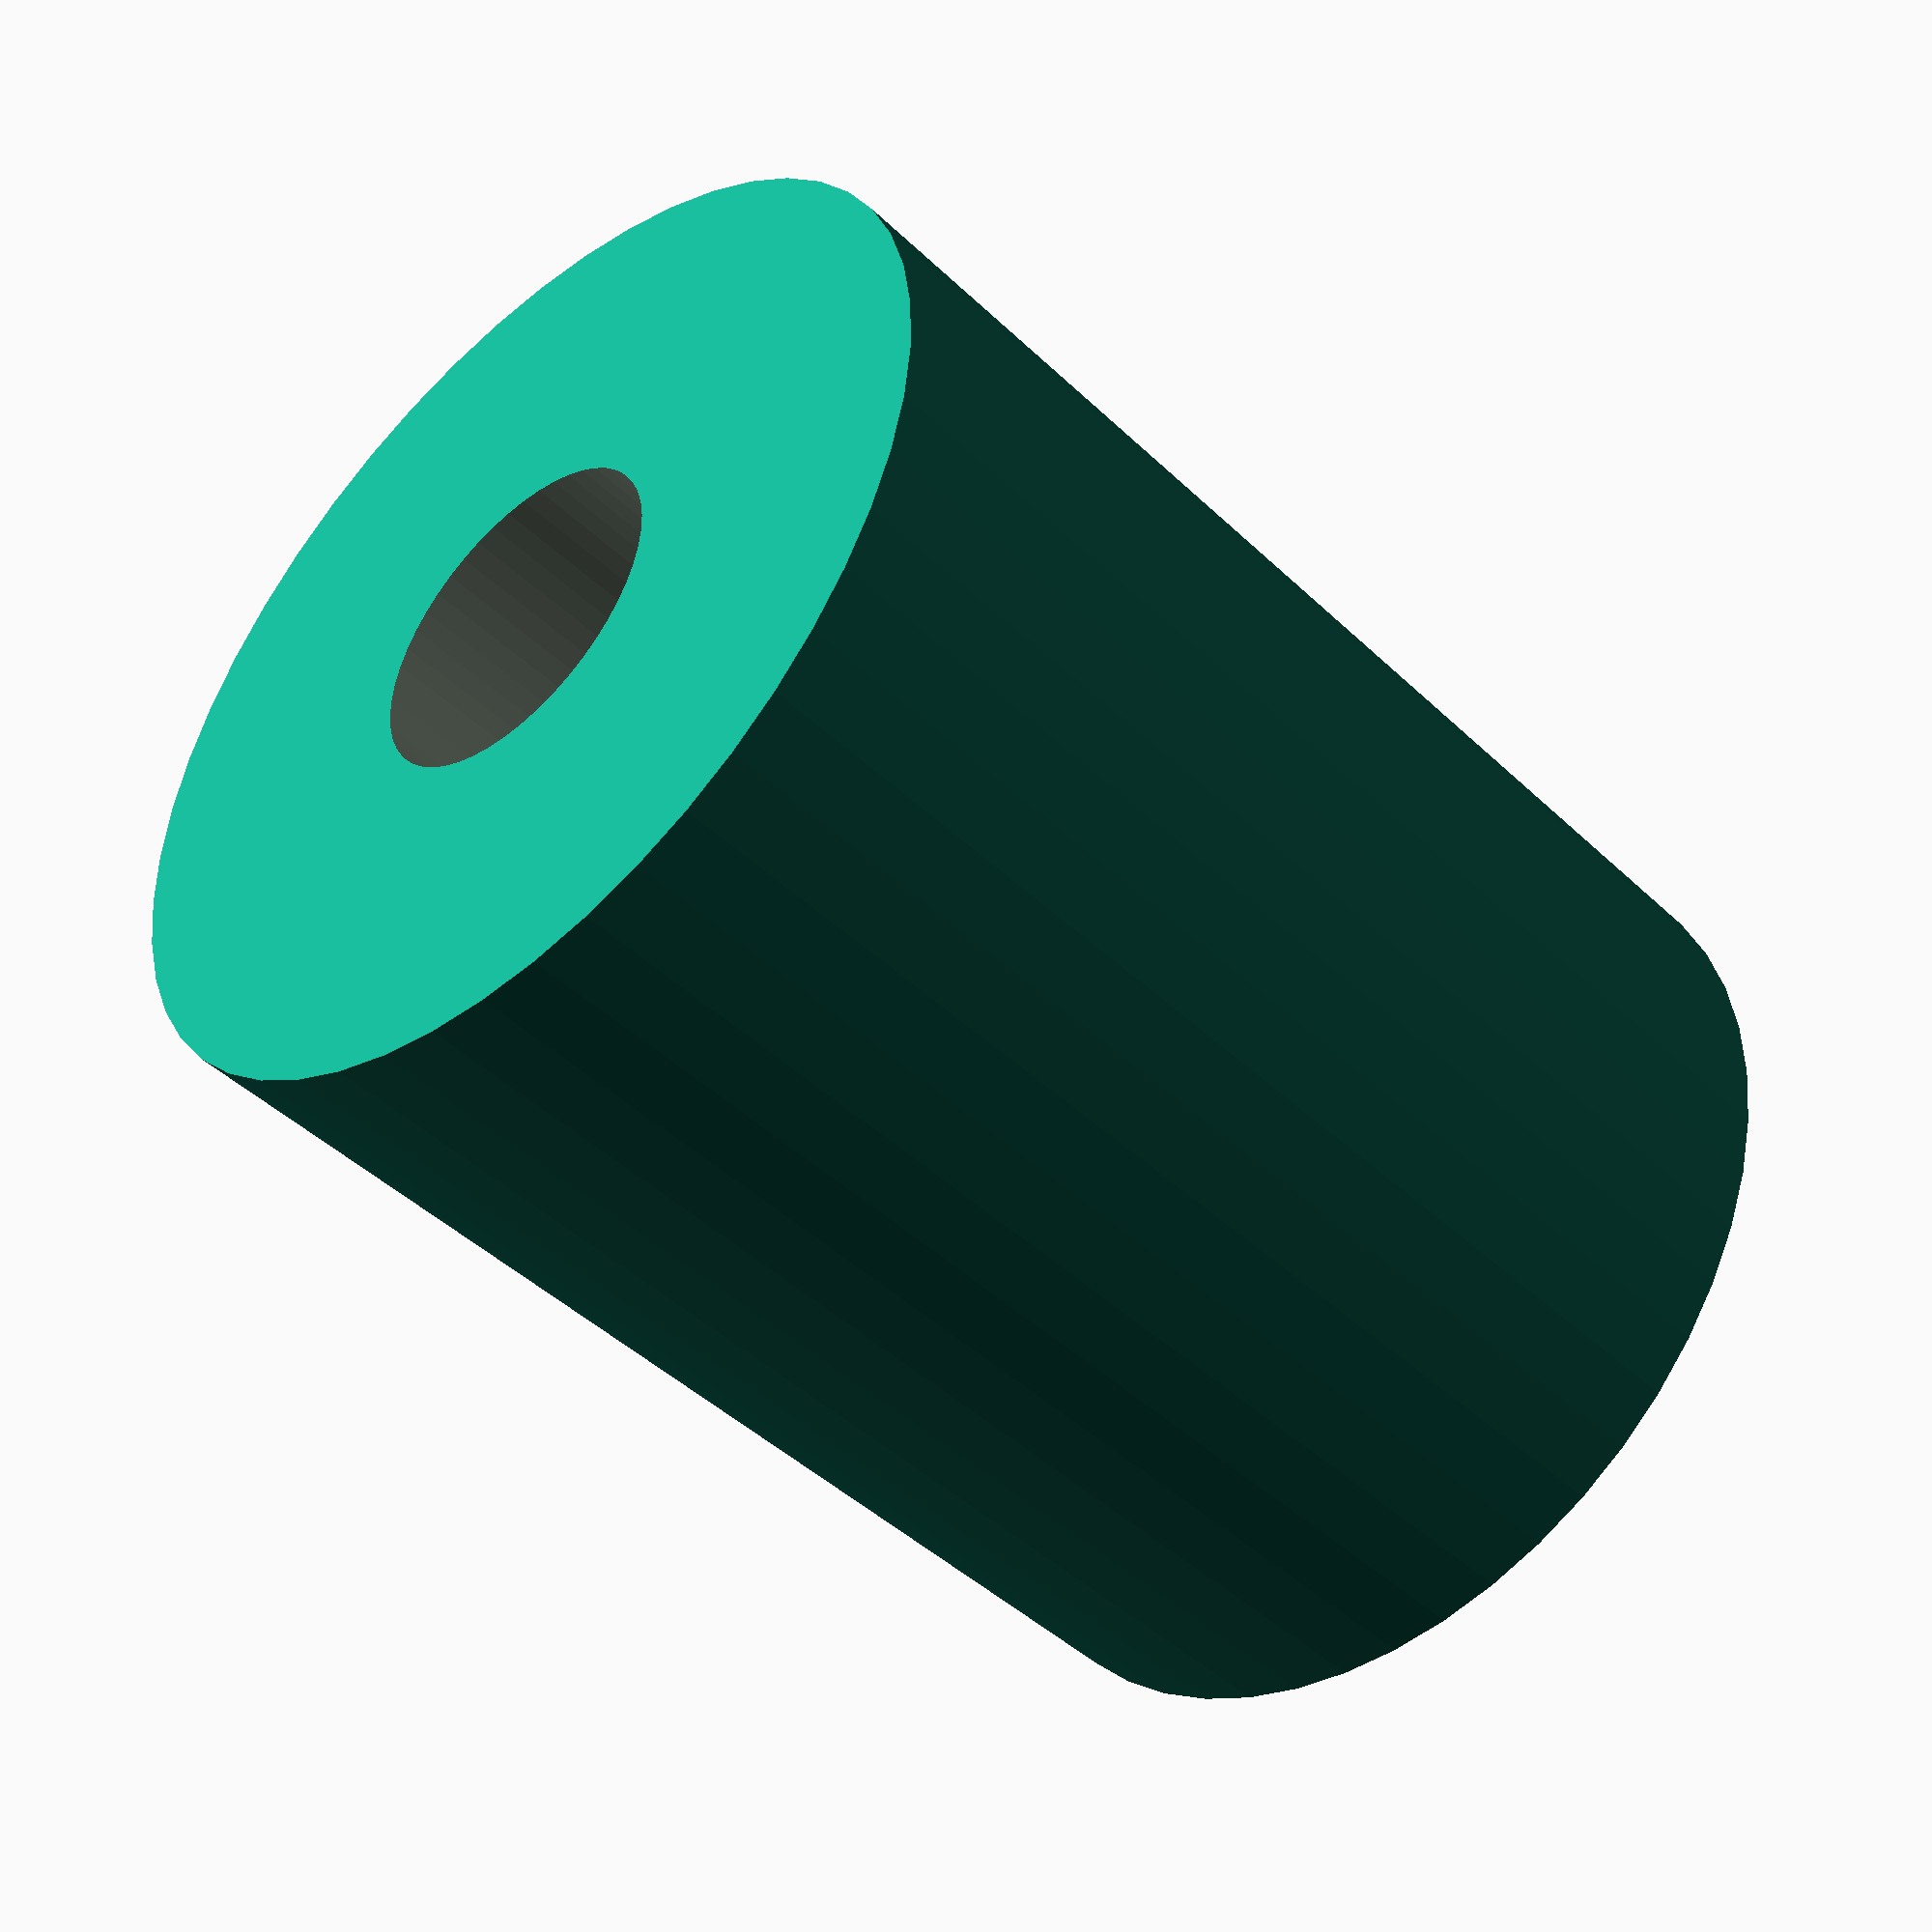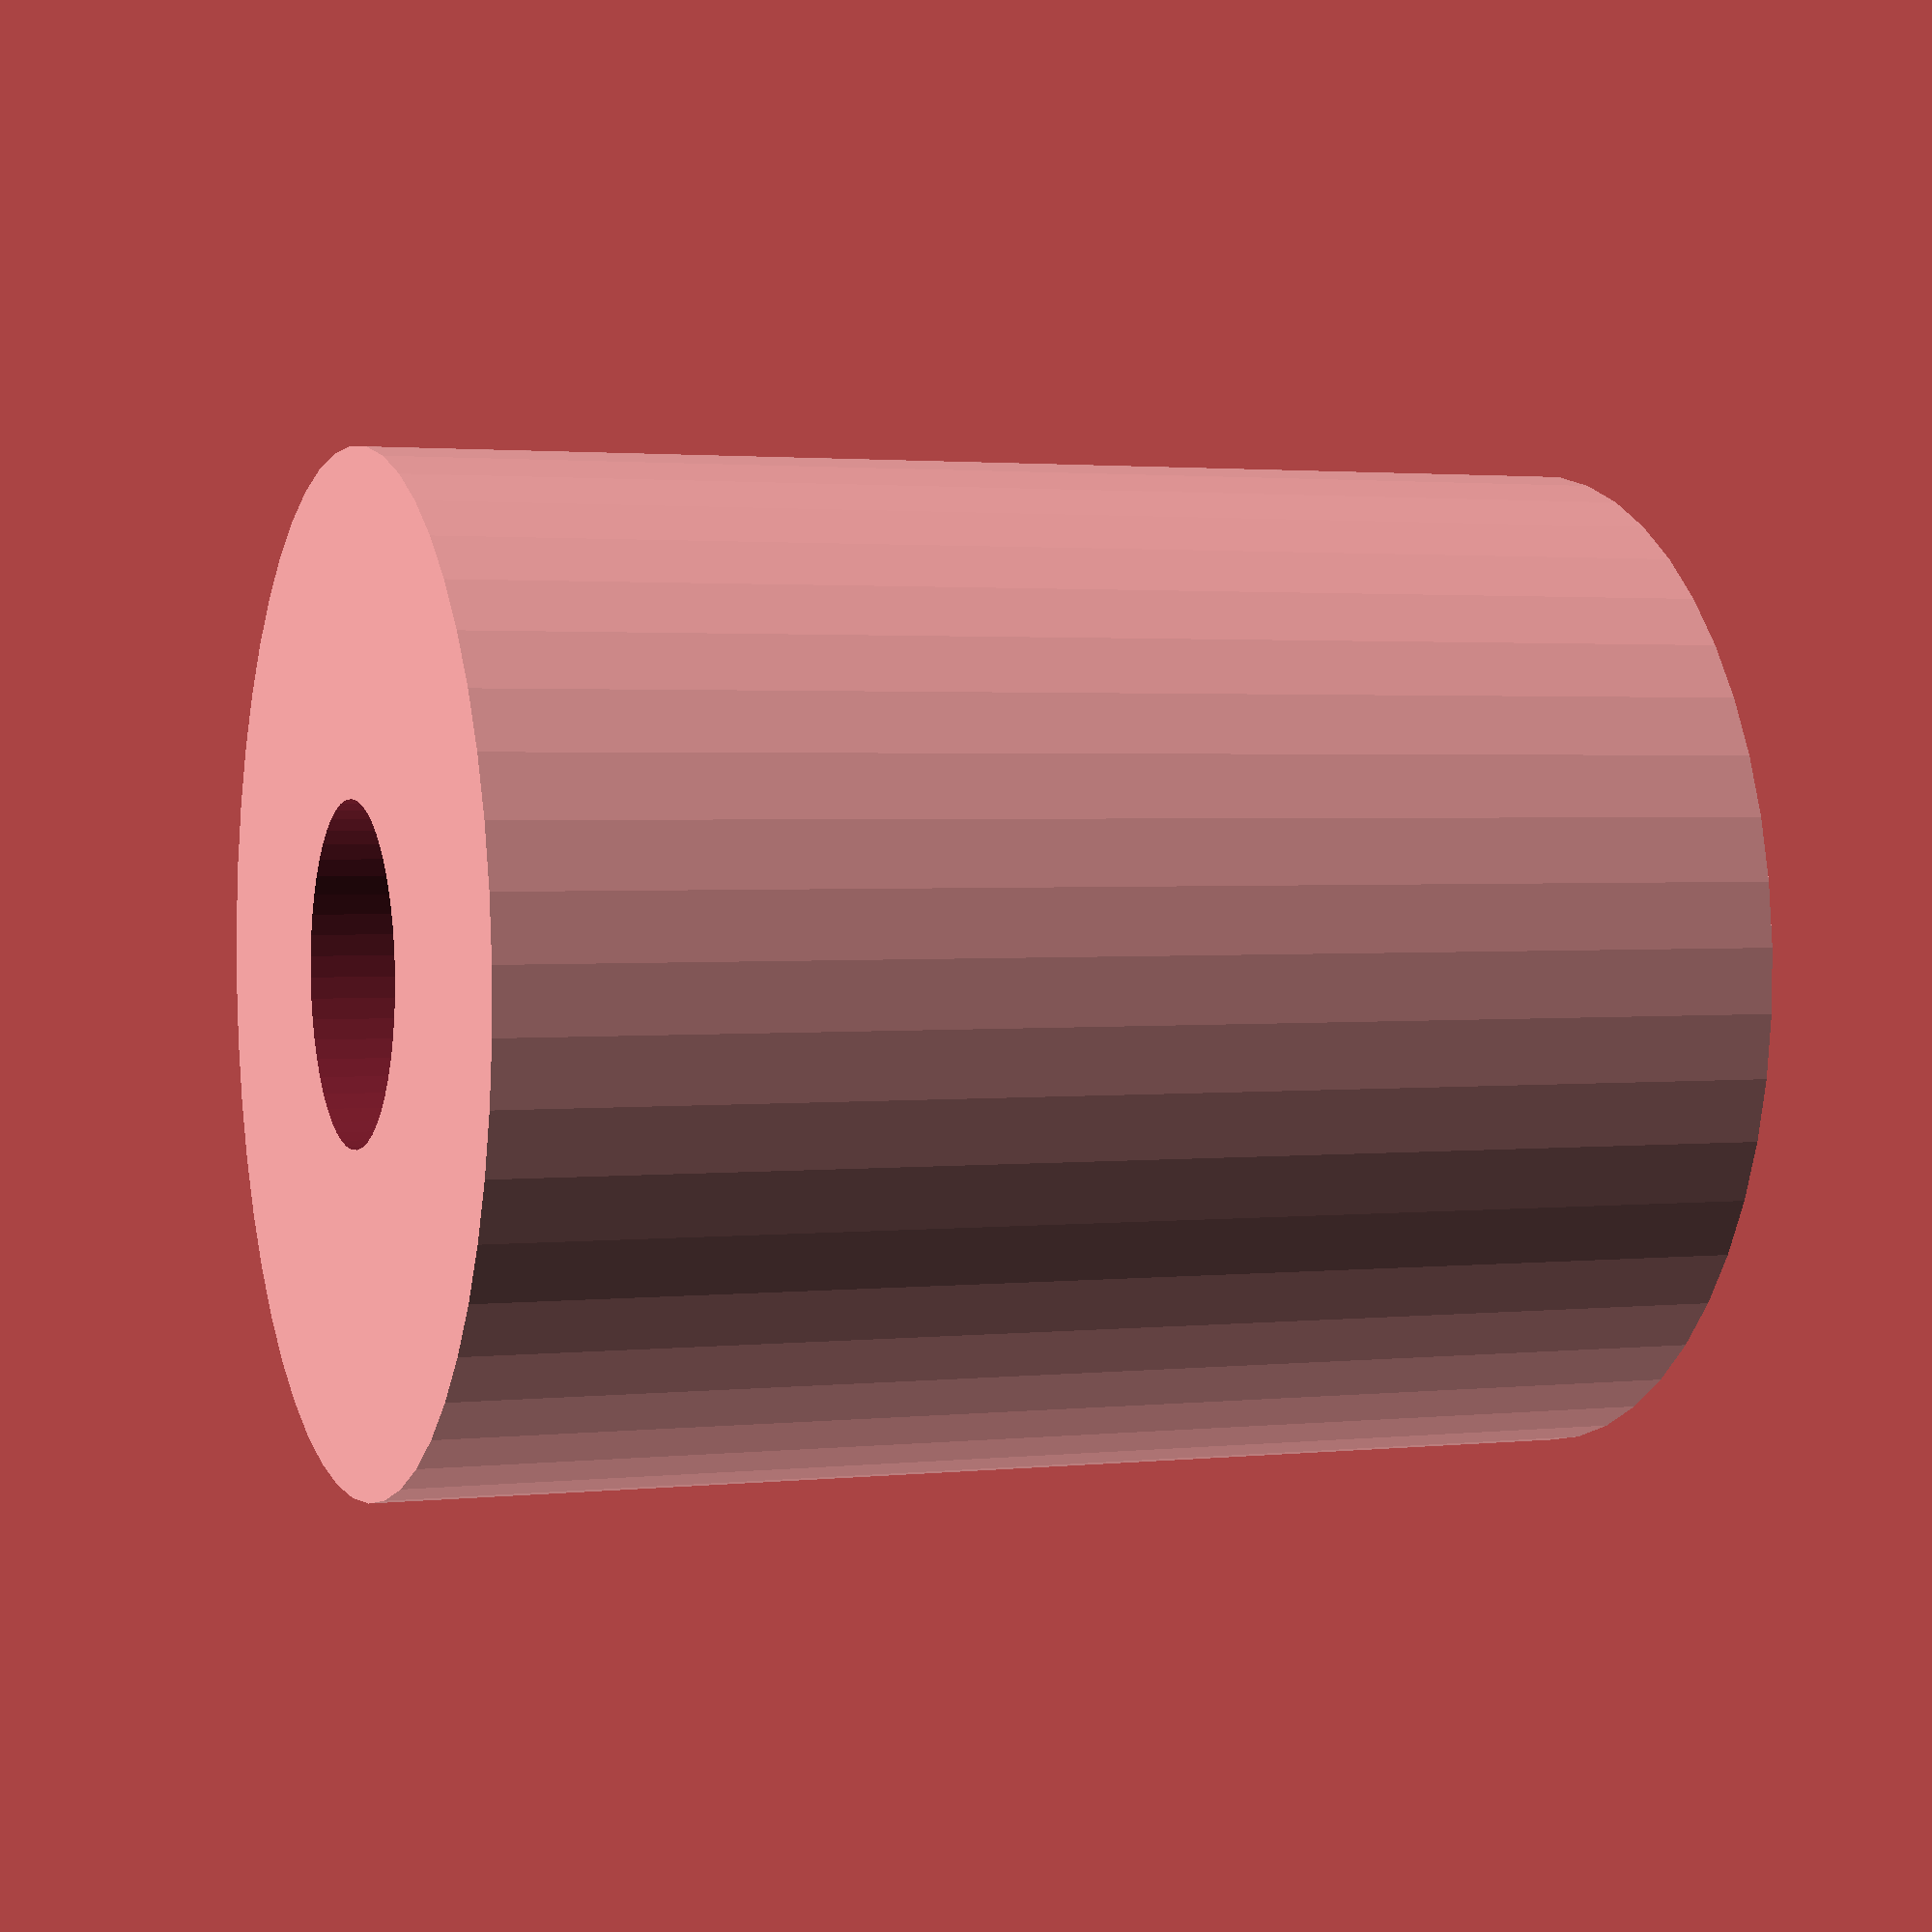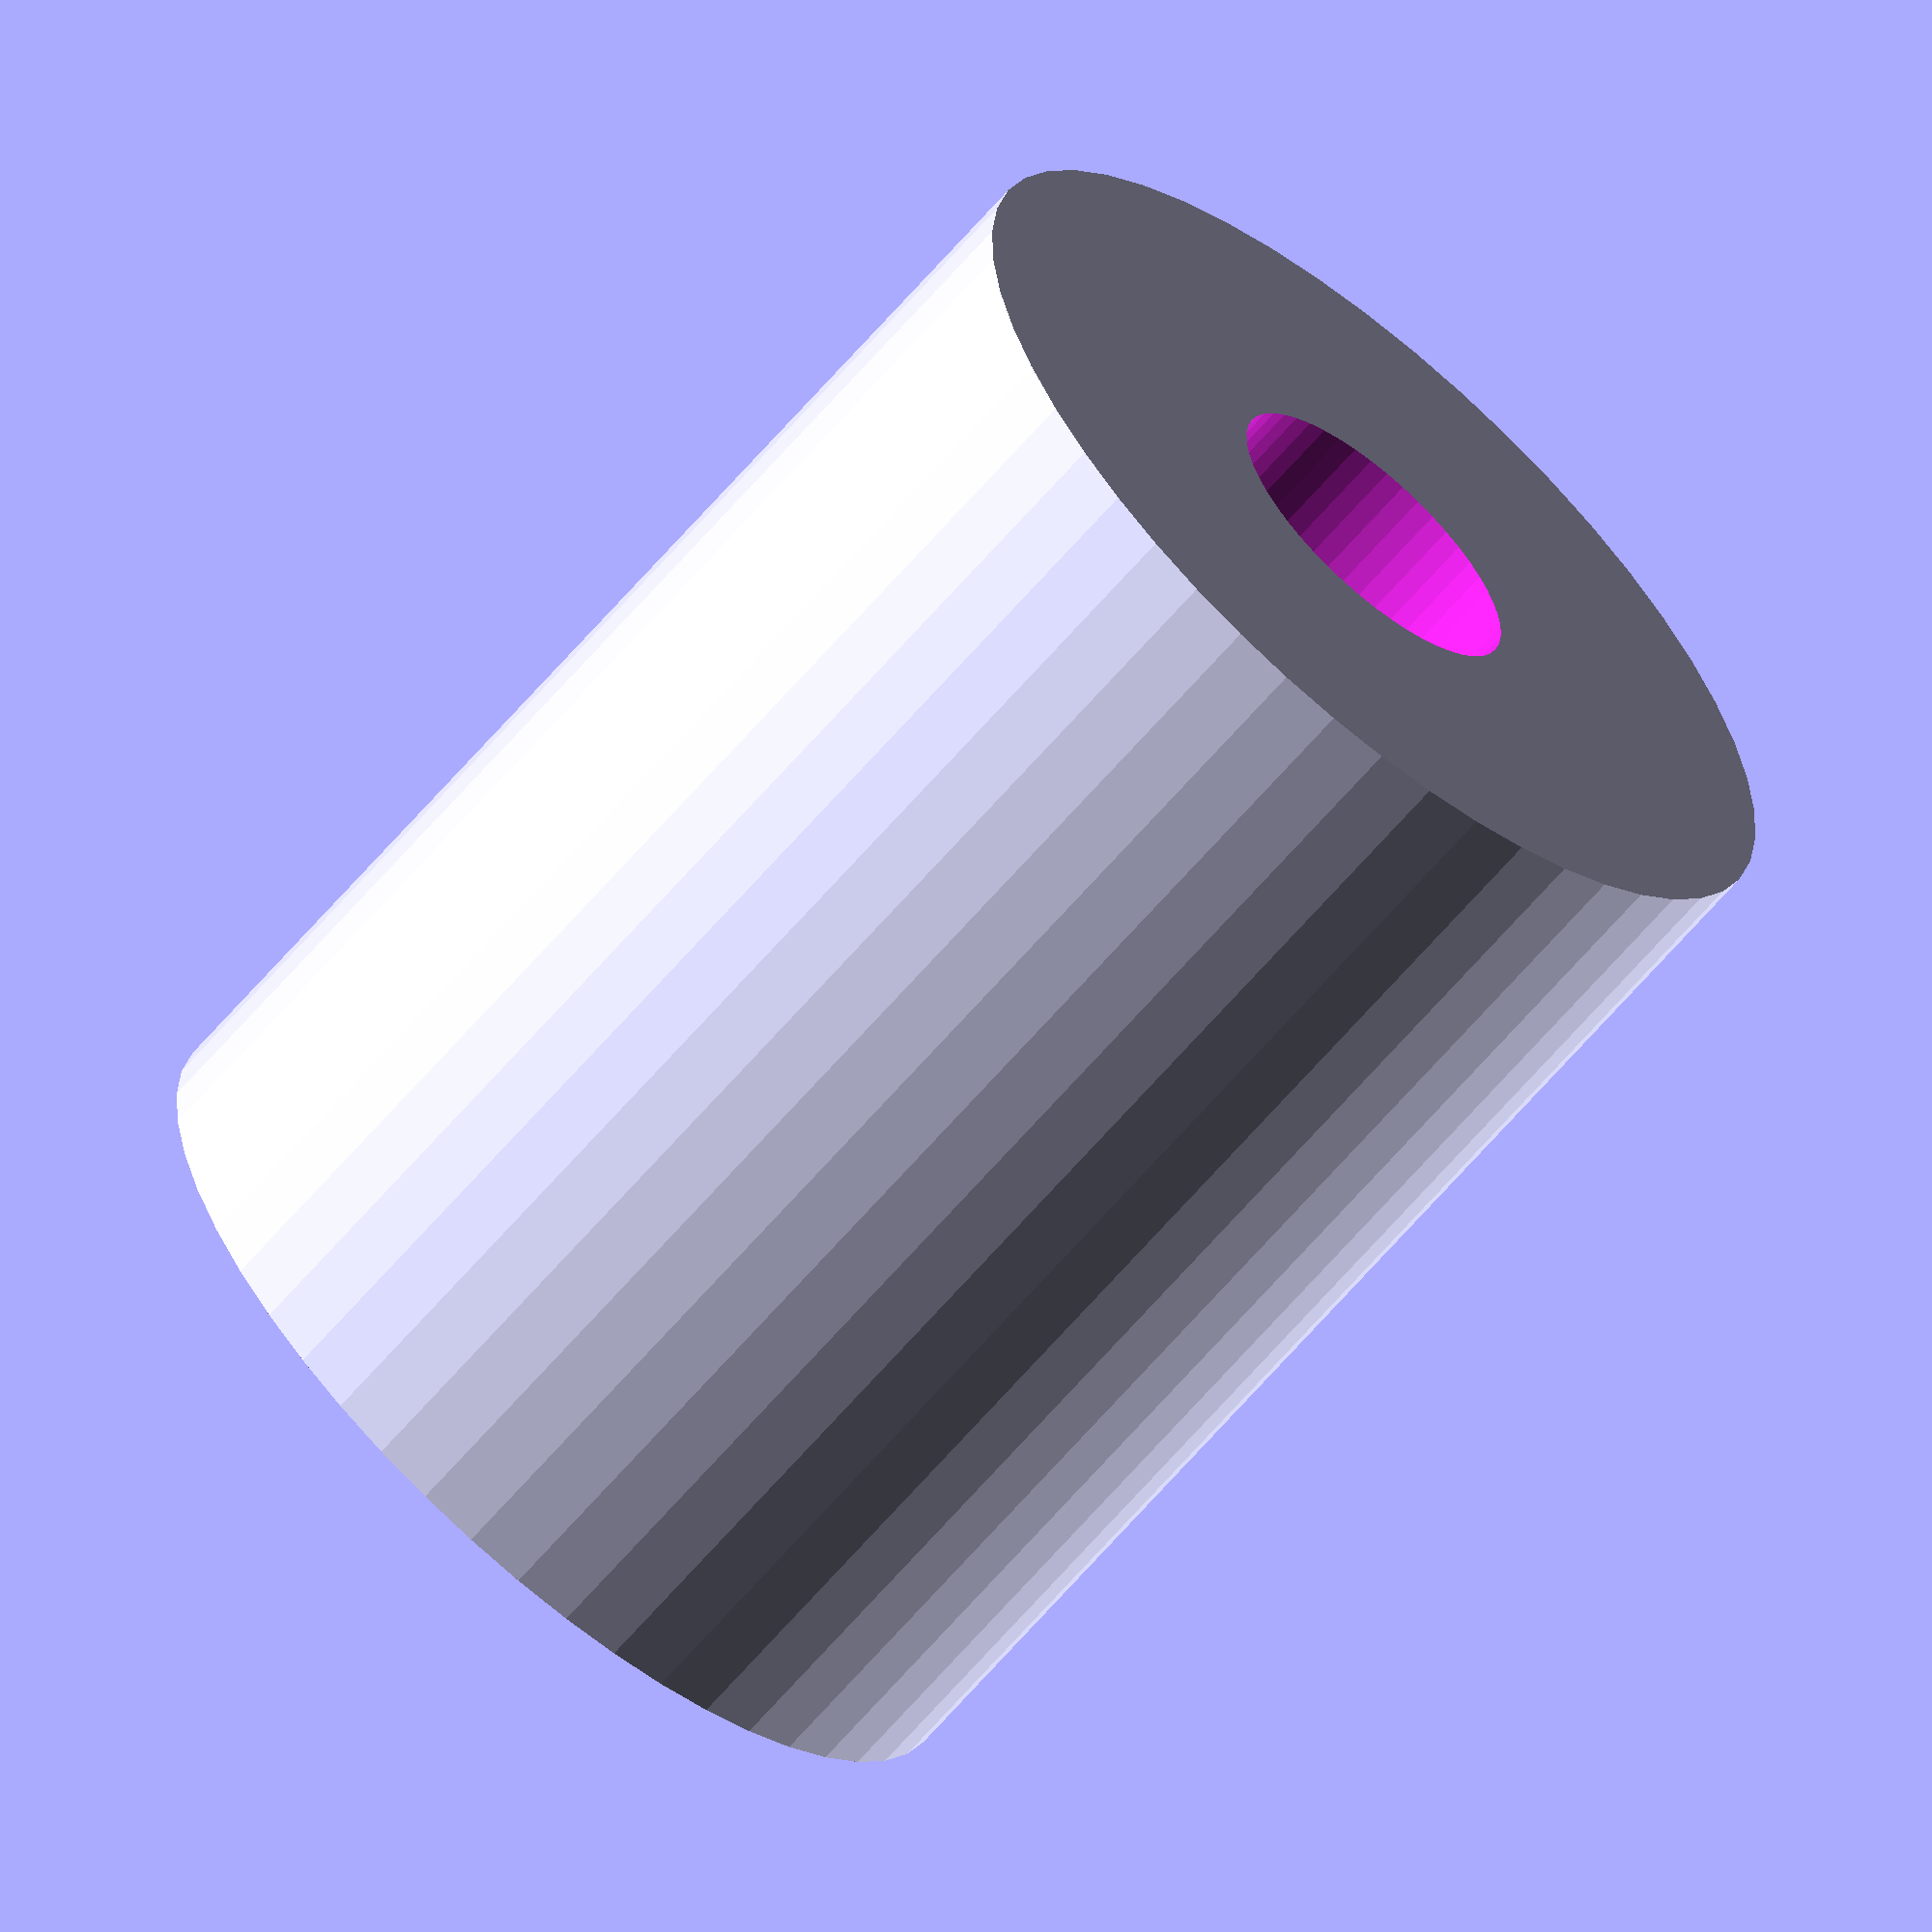
<openscad>
$fn = 50;


difference() {
	union() {
		translate(v = [0, 0, -22.5000000000]) {
			cylinder(h = 45, r = 18.0000000000);
		}
	}
	union() {
		translate(v = [0, 0, -100.0000000000]) {
			cylinder(h = 200, r = 6);
		}
	}
}
</openscad>
<views>
elev=224.4 azim=283.5 roll=137.9 proj=p view=wireframe
elev=357.9 azim=191.4 roll=69.0 proj=p view=wireframe
elev=64.6 azim=81.6 roll=319.5 proj=o view=solid
</views>
